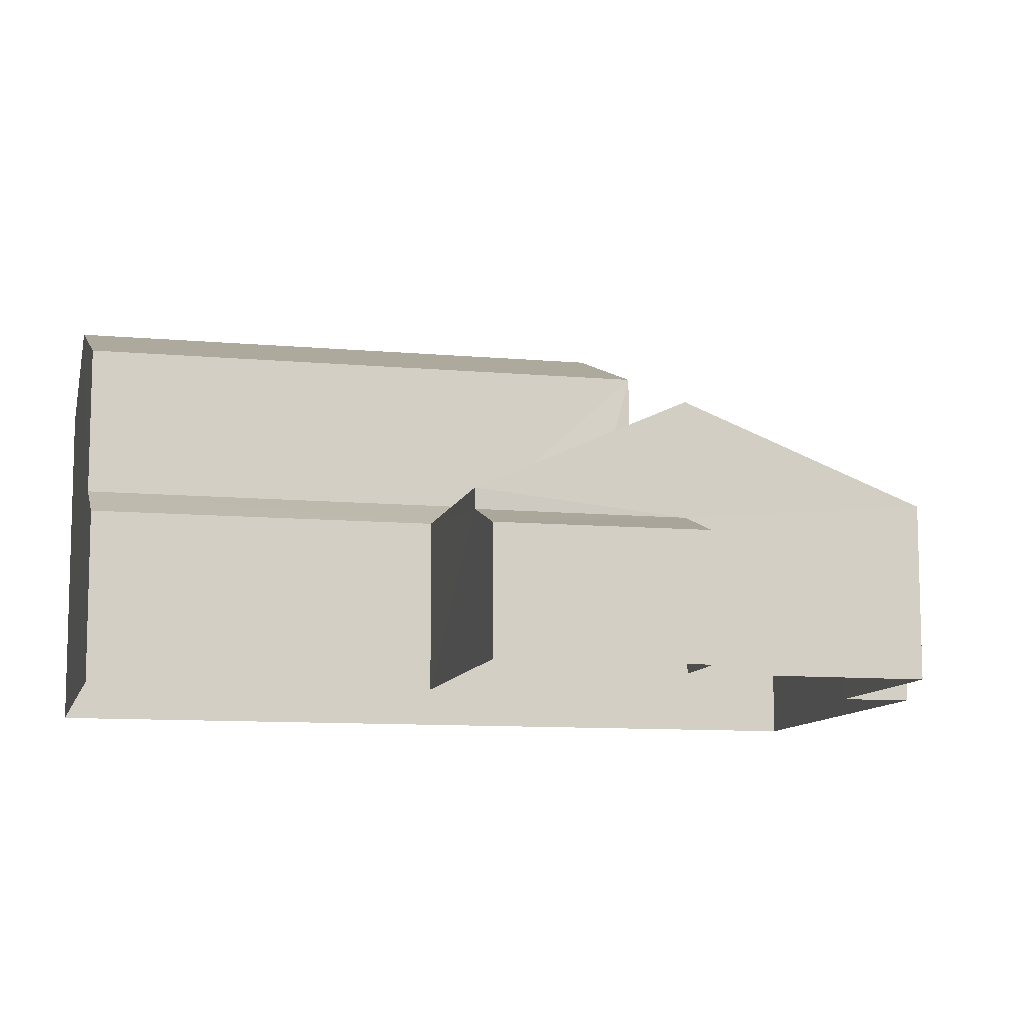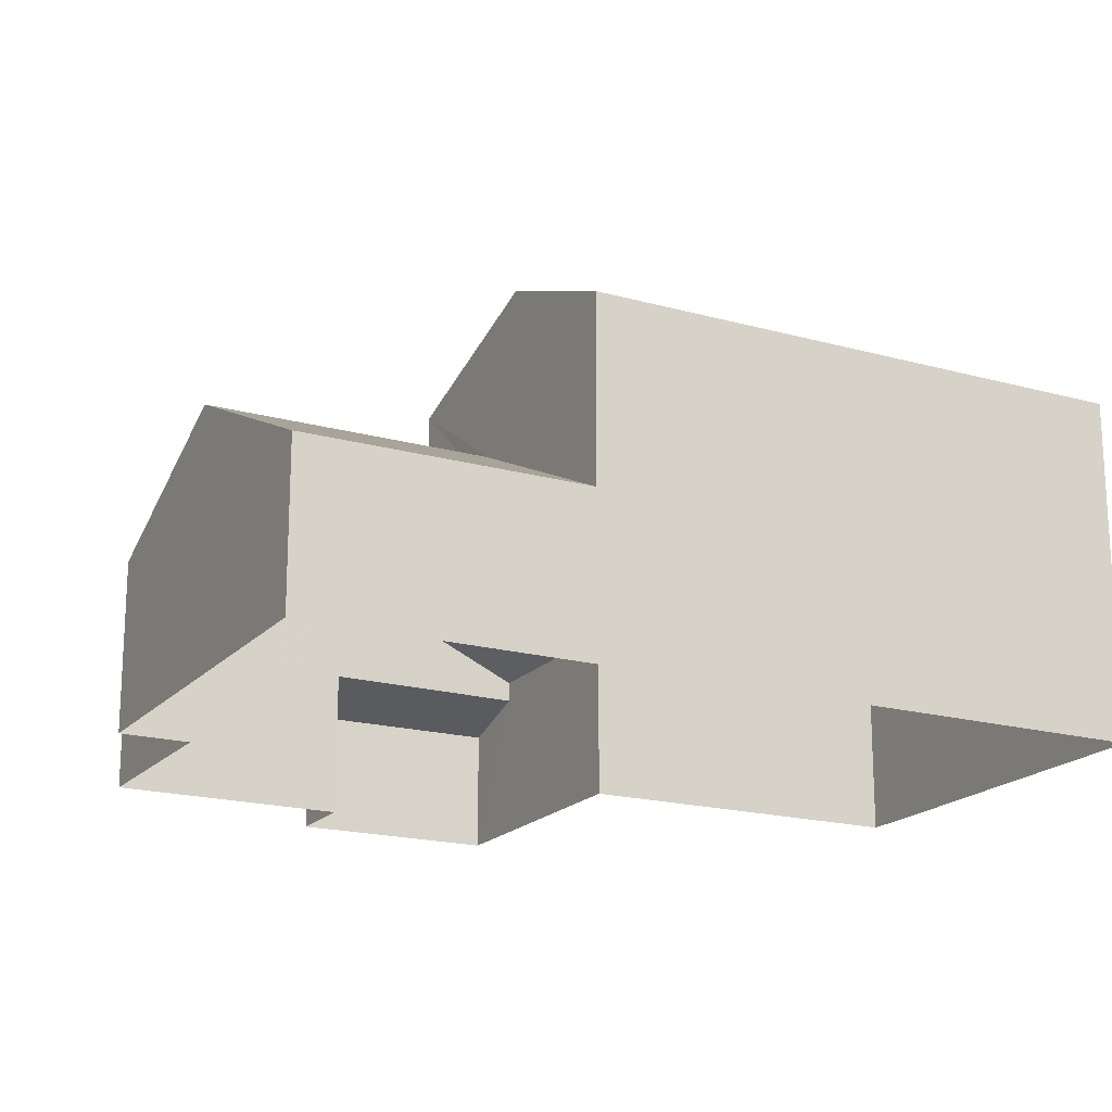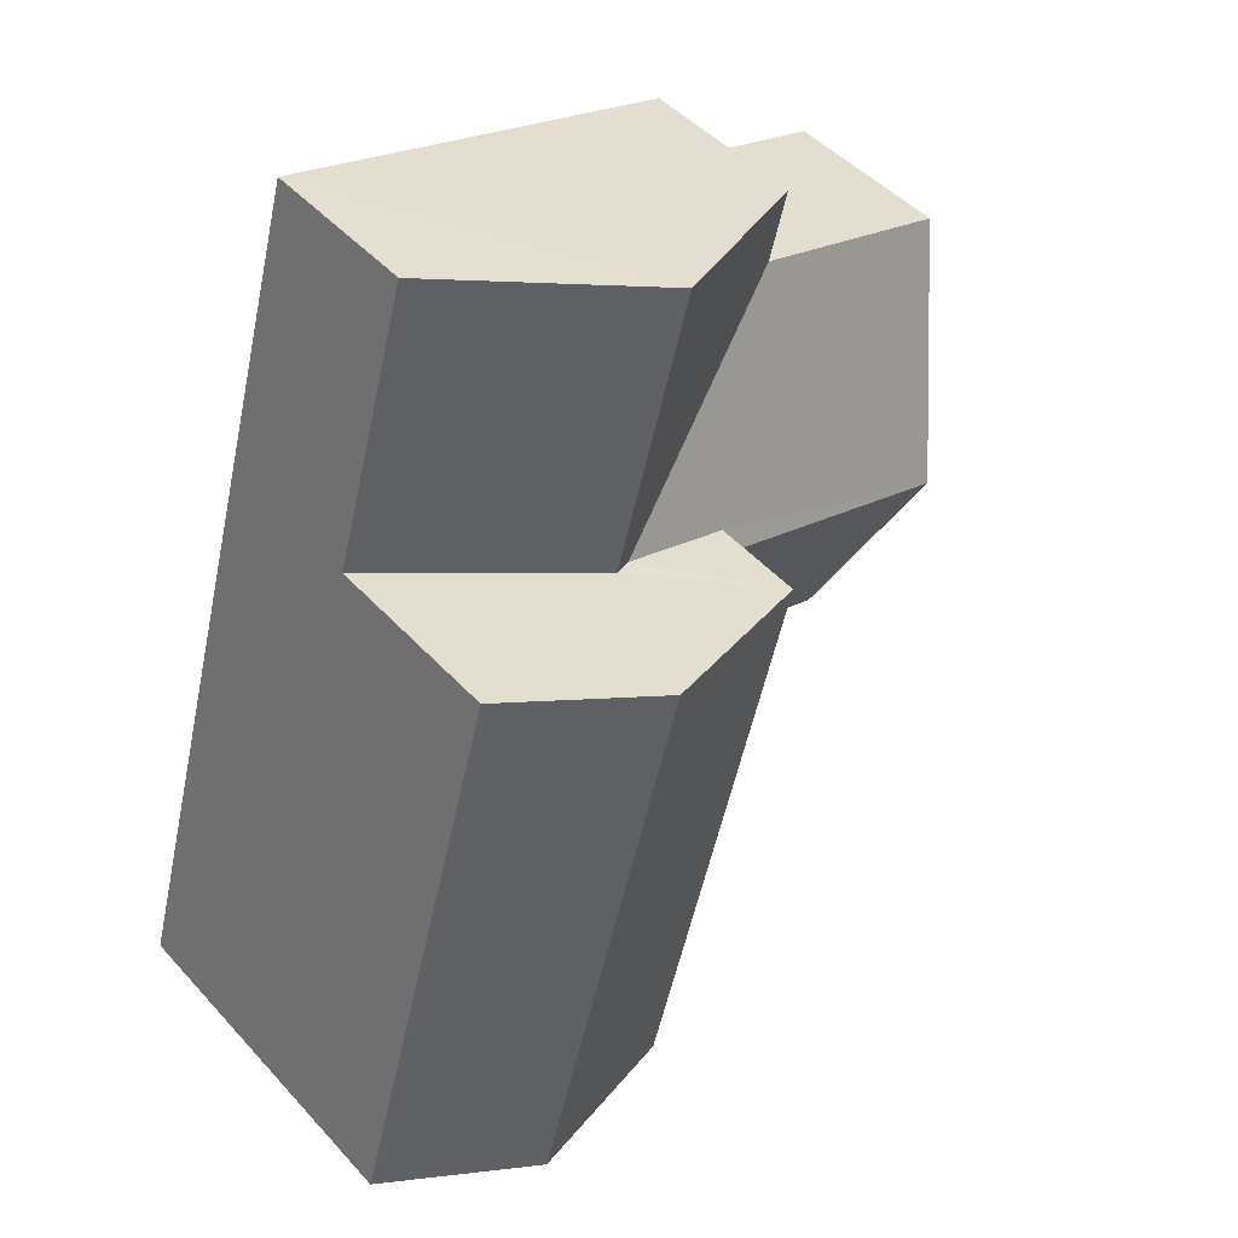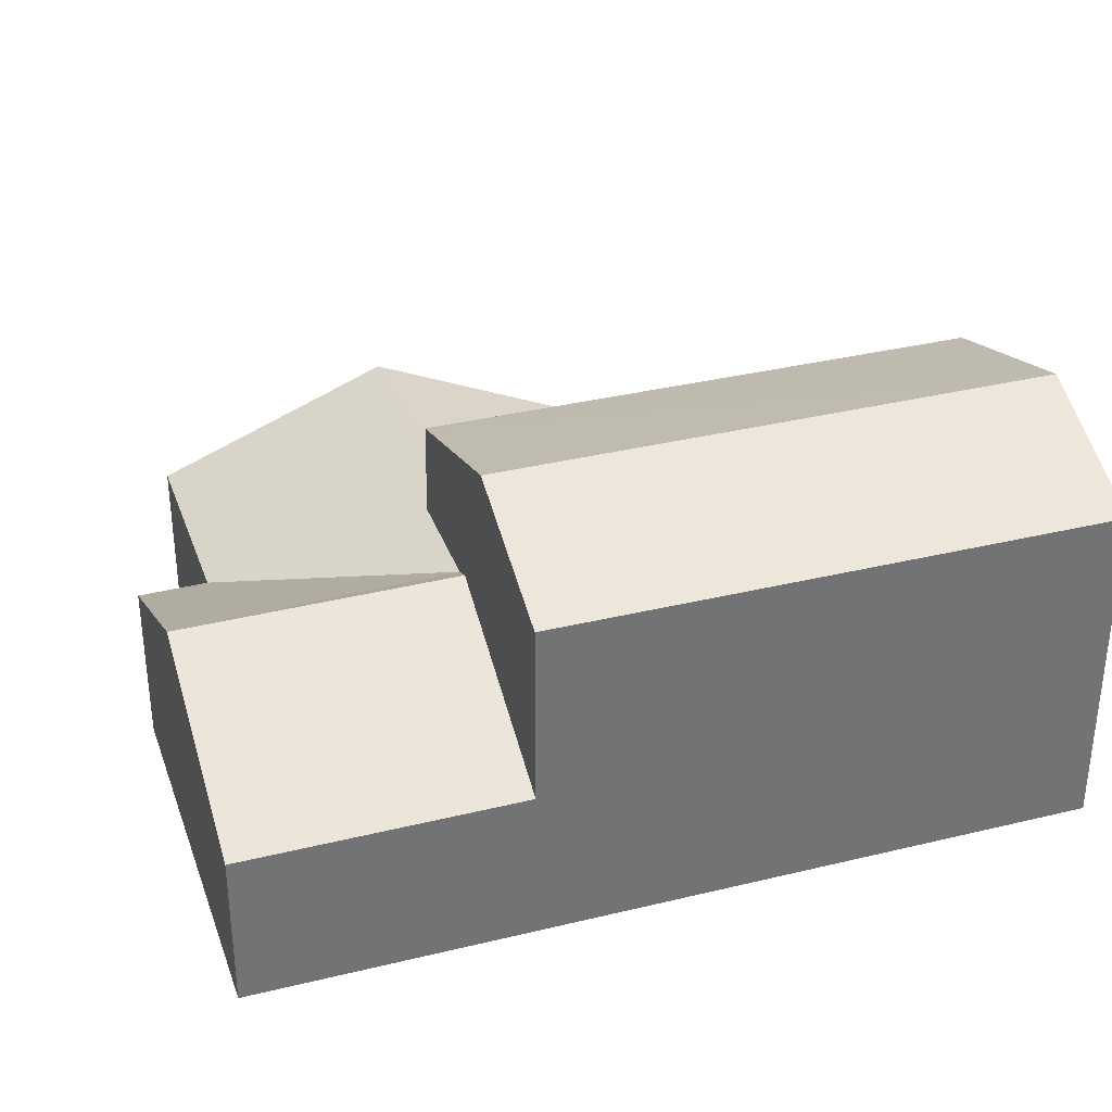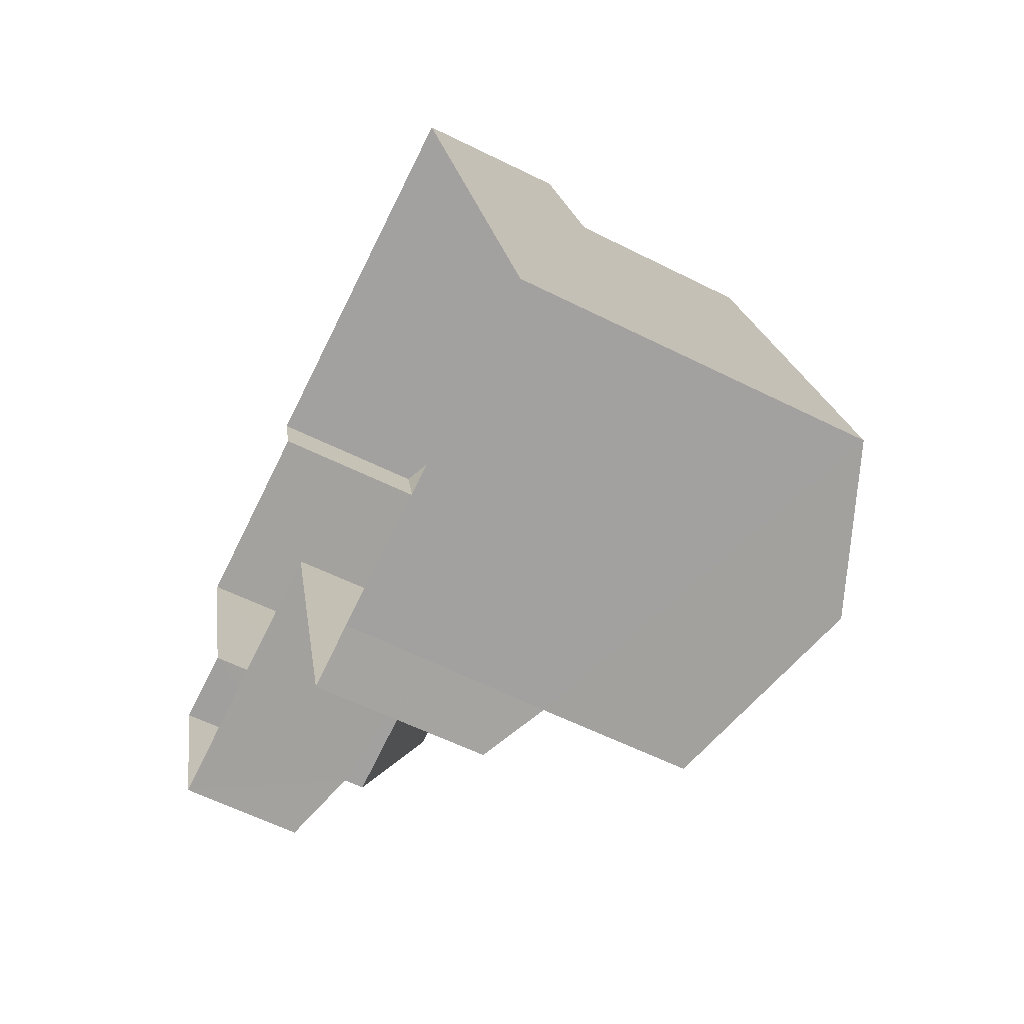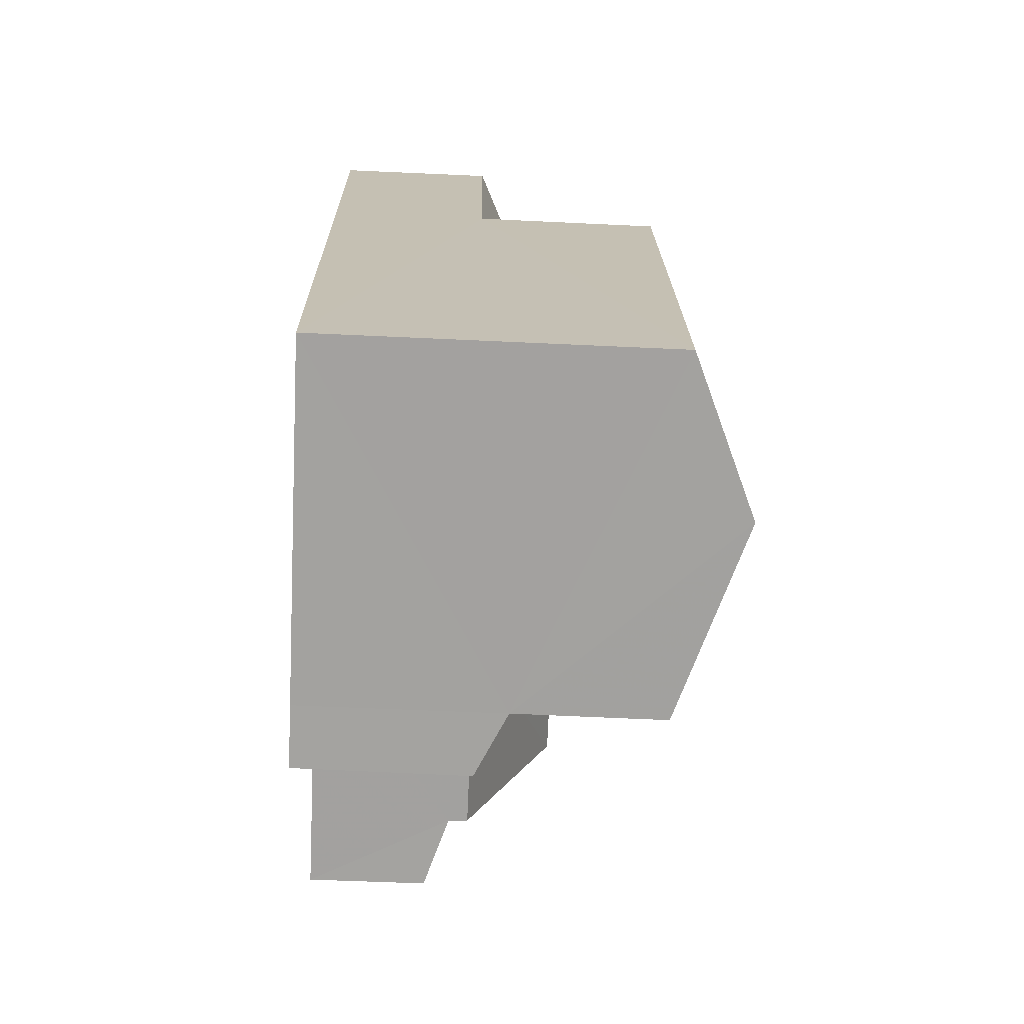
<metadata>
{"format":"obj","ext":"obj","renderer":"f3d","projection":"perspective","resolution":1024,"background":"white","views":[{"elev":-10.0,"azim":61.2,"up":"+Z"},{"elev":-18.7,"azim":-133.3,"up":"+Z"},{"elev":46.9,"azim":-39.6,"up":"+Y"},{"elev":34.7,"azim":-123.6,"up":"+Z"},{"elev":-58.1,"azim":-117.6,"up":"+Y"},{"elev":-56.8,"azim":-92.6,"up":"+Y"}]}
</metadata>
<code>
v -3.12e+05 4.287e+04 22.18
v -3.12e+05 4.287e+04 22.18
v -3.12e+05 4.287e+04 22.18
v -3.12e+05 4.287e+04 22.18
v -3.12e+05 4.287e+04 22.18
v -3.12e+05 4.287e+04 22.18
v -3.12e+05 4.286e+04 22.17
v -3.12e+05 4.286e+04 22.17
v -3.12e+05 4.286e+04 22.17
v -3.12e+05 4.286e+04 22.17
v -3.12e+05 4.286e+04 22.17
v -3.12e+05 4.286e+04 25.1
v -3.12e+05 4.287e+04 26.71
v -3.12e+05 4.286e+04 25.1
v -3.12e+05 4.287e+04 26.71
v -3.12e+05 4.287e+04 25.63
v -3.12e+05 4.287e+04 28.18
v -3.12e+05 4.286e+04 28.17
v -3.12e+05 4.286e+04 29.28
v -3.12e+05 4.287e+04 29.29
v -3.12e+05 4.287e+04 24.75
v -3.12e+05 4.286e+04 24.32
v -3.12e+05 4.287e+04 24.33
v -3.12e+05 4.286e+04 24.75
v -3.12e+05 4.287e+04 26.56
v -3.12e+05 4.287e+04 26.56
v -3.12e+05 4.287e+04 25.11
v -3.12e+05 4.287e+04 25.11
v -3.12e+05 4.287e+04 28.18
v -3.12e+05 4.286e+04 28.17
v -3.12e+05 4.287e+04 26.71
v -3.12e+05 4.287e+04 24.96
v -3.12e+05 4.287e+04 24.96
v -3.12e+05 4.287e+04 26.71
v -3.12e+05 4.287e+04 25.11
v -3.12e+05 4.286e+04 25.63
v -3.12e+05 4.286e+04 25.1
f 1 2 3
f 4 1 5
f 6 7 3
f 8 9 5
f 10 11 8
f 7 8 3
f 8 11 9
f 3 8 1
f 8 5 1
f 12 13 14
f 13 15 16
f 13 16 14
f 17 18 19
f 20 17 19
f 21 22 23
f 21 24 22
f 25 26 27
f 27 13 28
f 26 15 13
f 27 26 13
f 19 29 20
f 19 30 29
f 31 32 33
f 34 31 33
f 34 25 31
f 31 27 35
f 31 25 27
f 36 37 14
f 16 36 14
f 23 7 6
f 23 22 7
f 10 14 37
f 10 8 14
f 16 30 36
f 29 30 16
f 26 29 15
f 29 16 15
f 3 2 21
f 12 24 21
f 12 21 13
f 21 2 28
f 21 28 13
f 32 5 33
f 17 33 18
f 18 33 9
f 33 5 9
f 22 24 7
f 7 24 8
f 8 24 14
f 24 12 14
f 29 26 25
f 29 34 20
f 34 17 20
f 34 33 17
f 29 25 34
f 3 23 6
f 3 21 23
f 35 4 31
f 4 5 31
f 5 32 31
f 2 27 28
f 2 1 27
f 35 1 4
f 35 27 1
f 30 19 36
f 11 37 36
f 10 37 11
f 36 19 18
f 11 36 9
f 36 18 9

</code>
